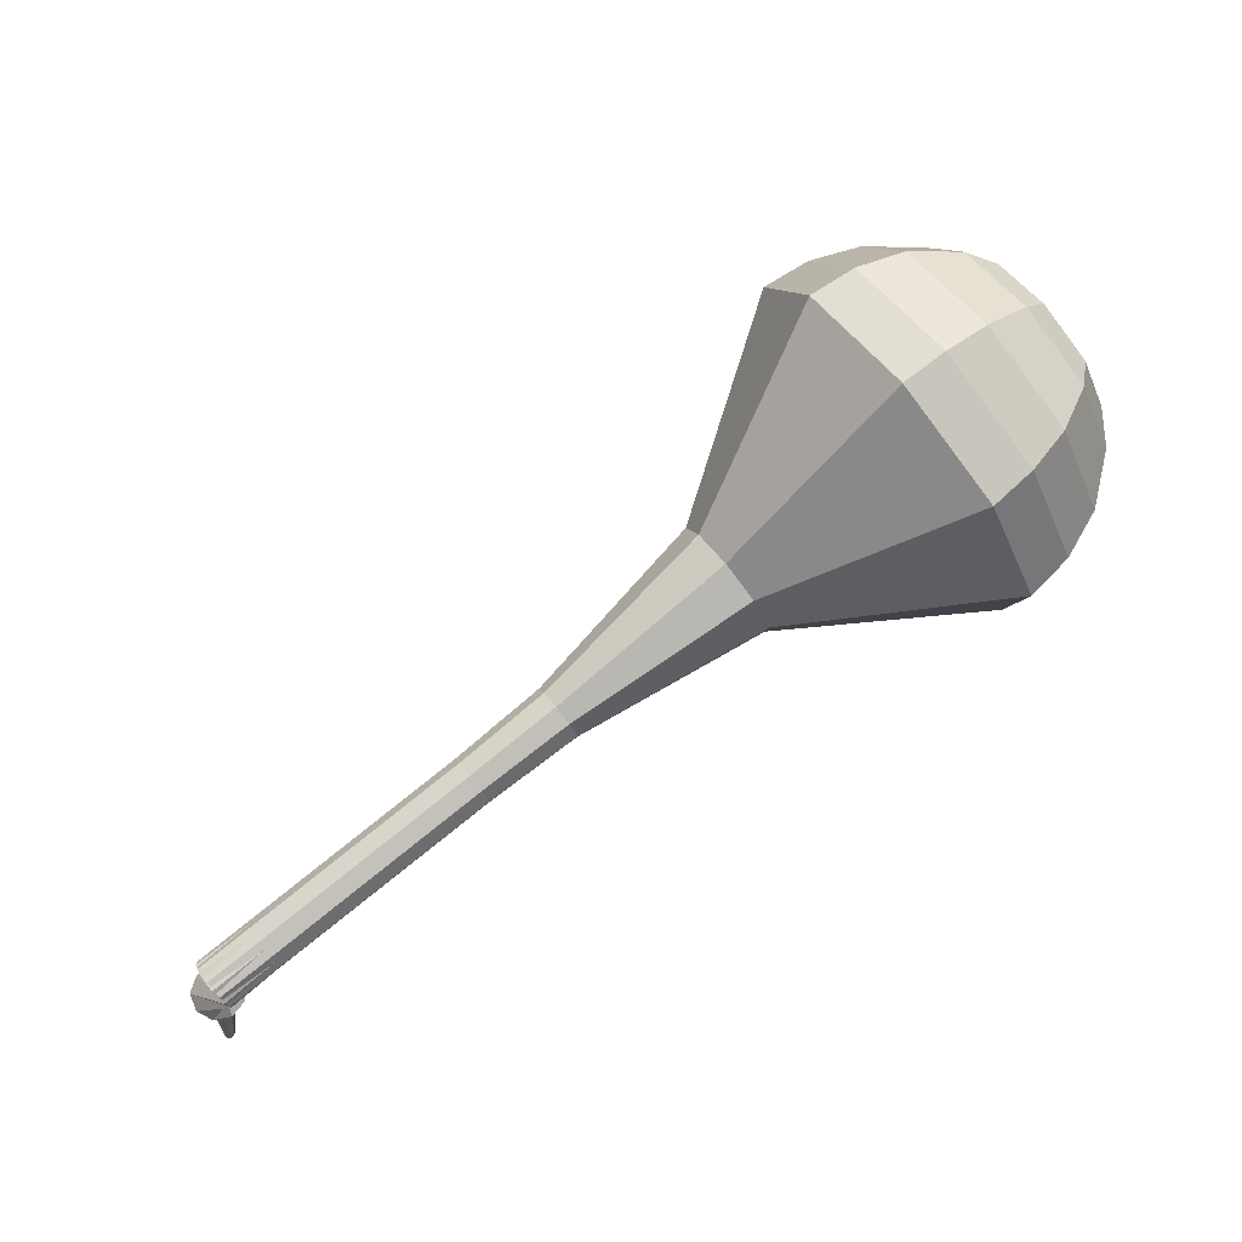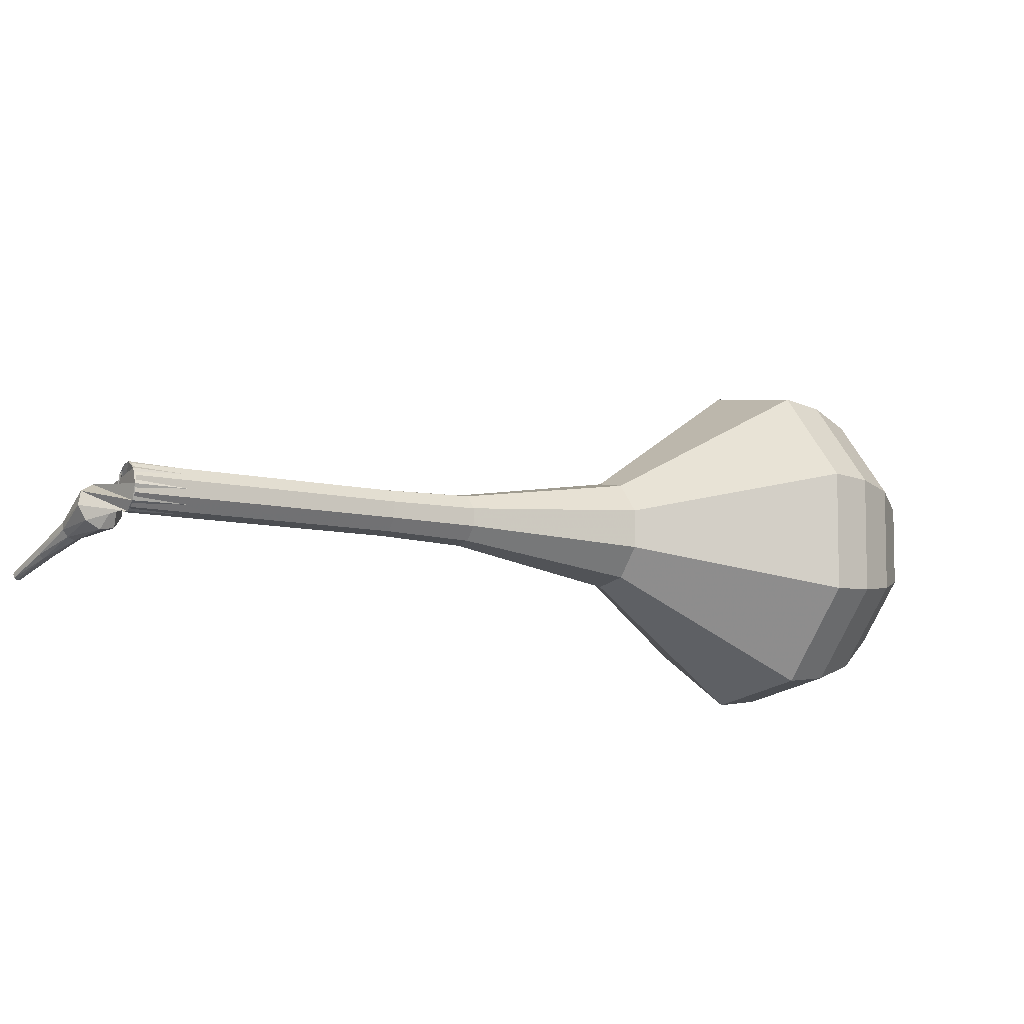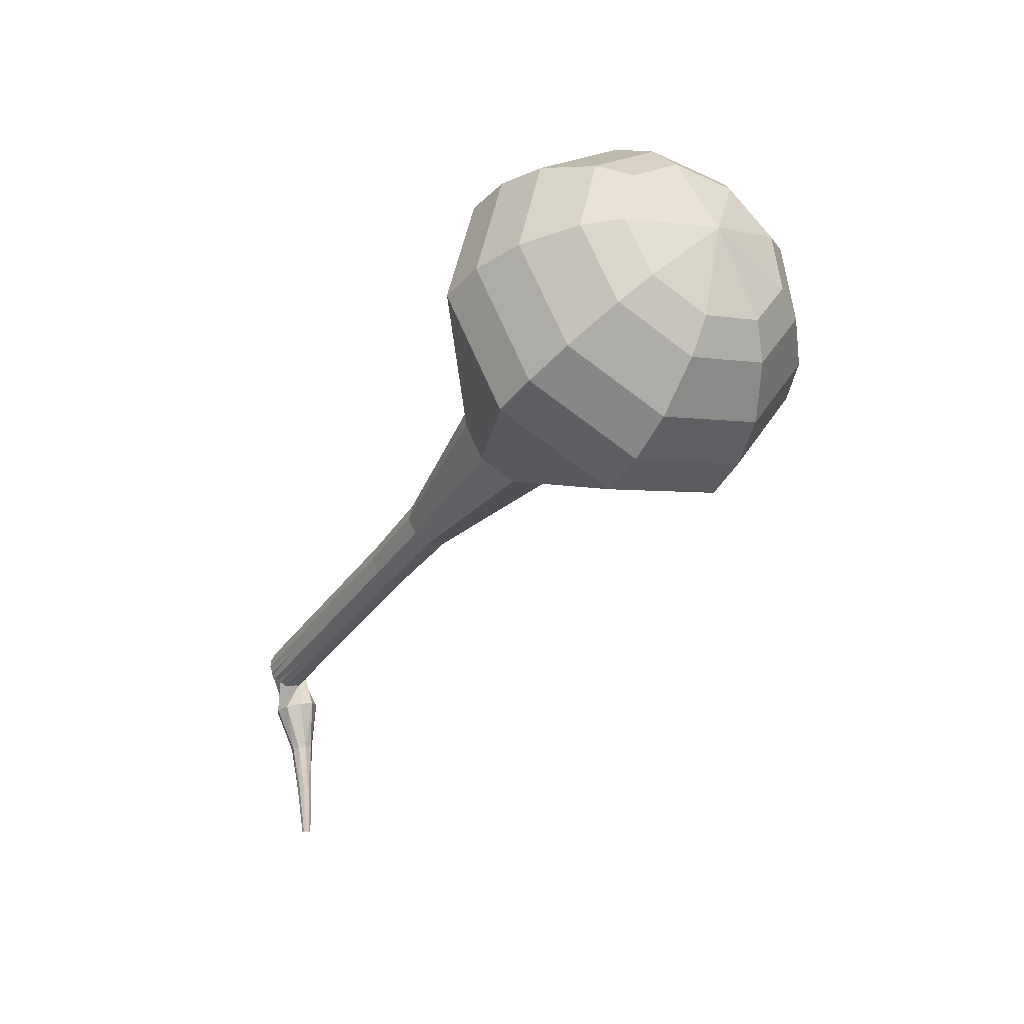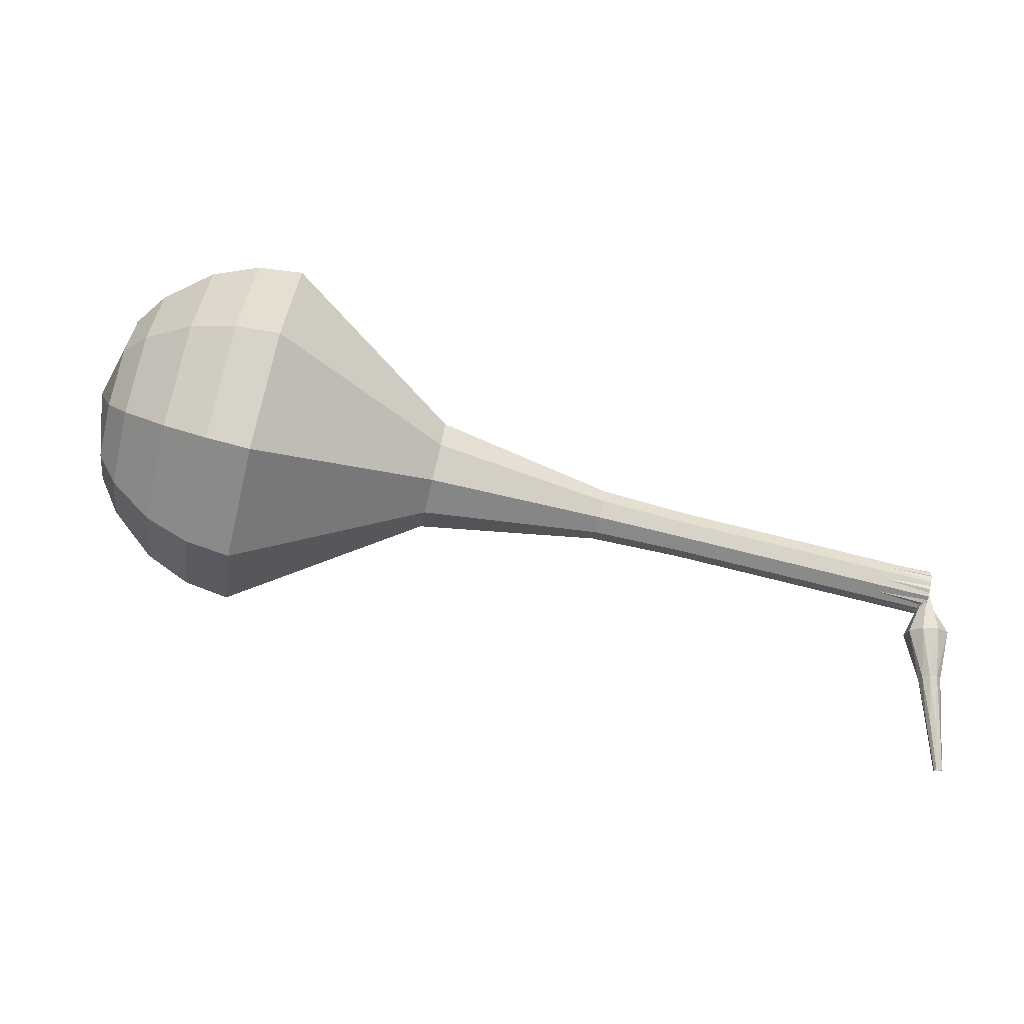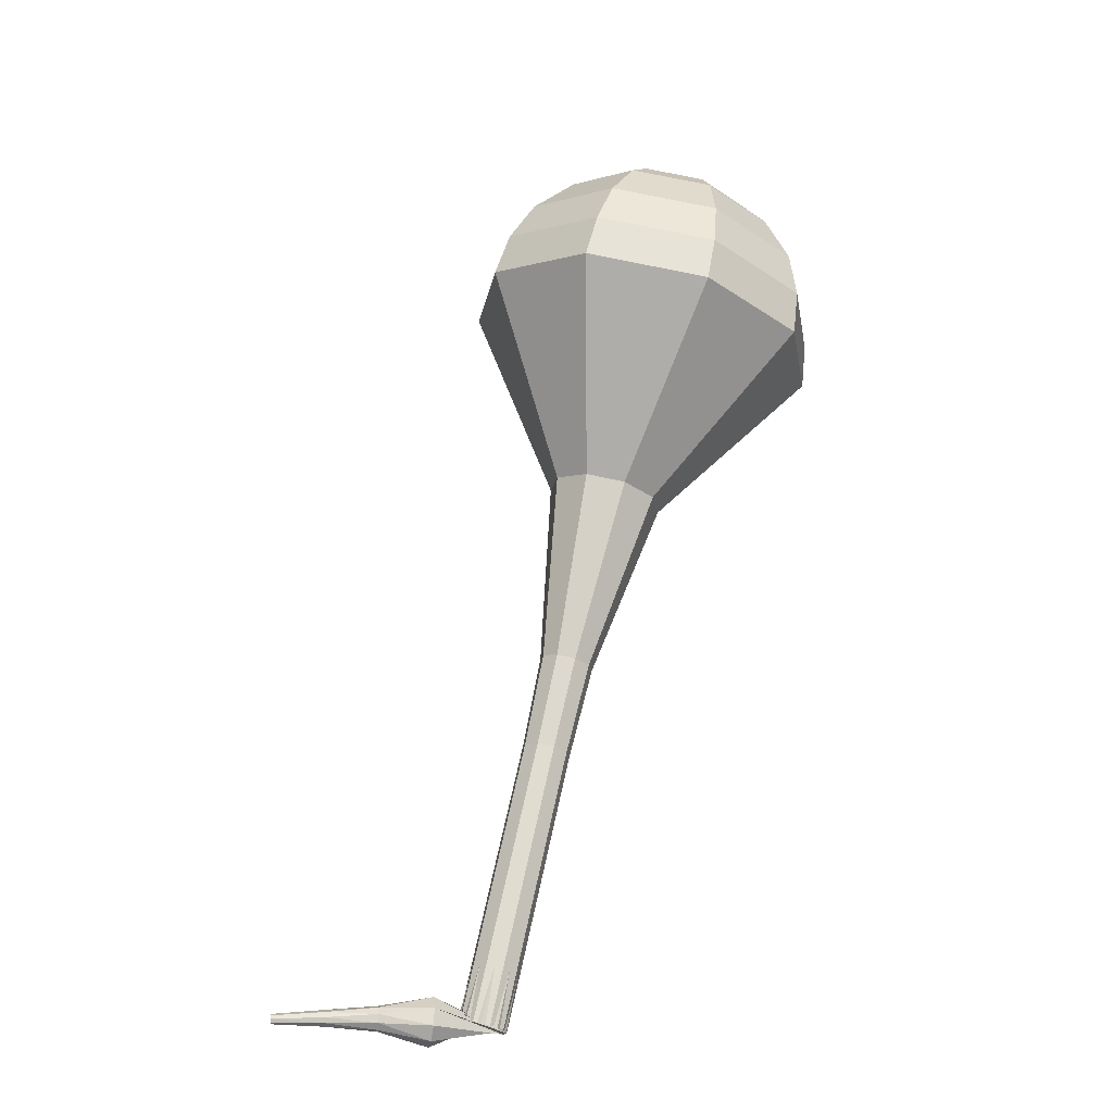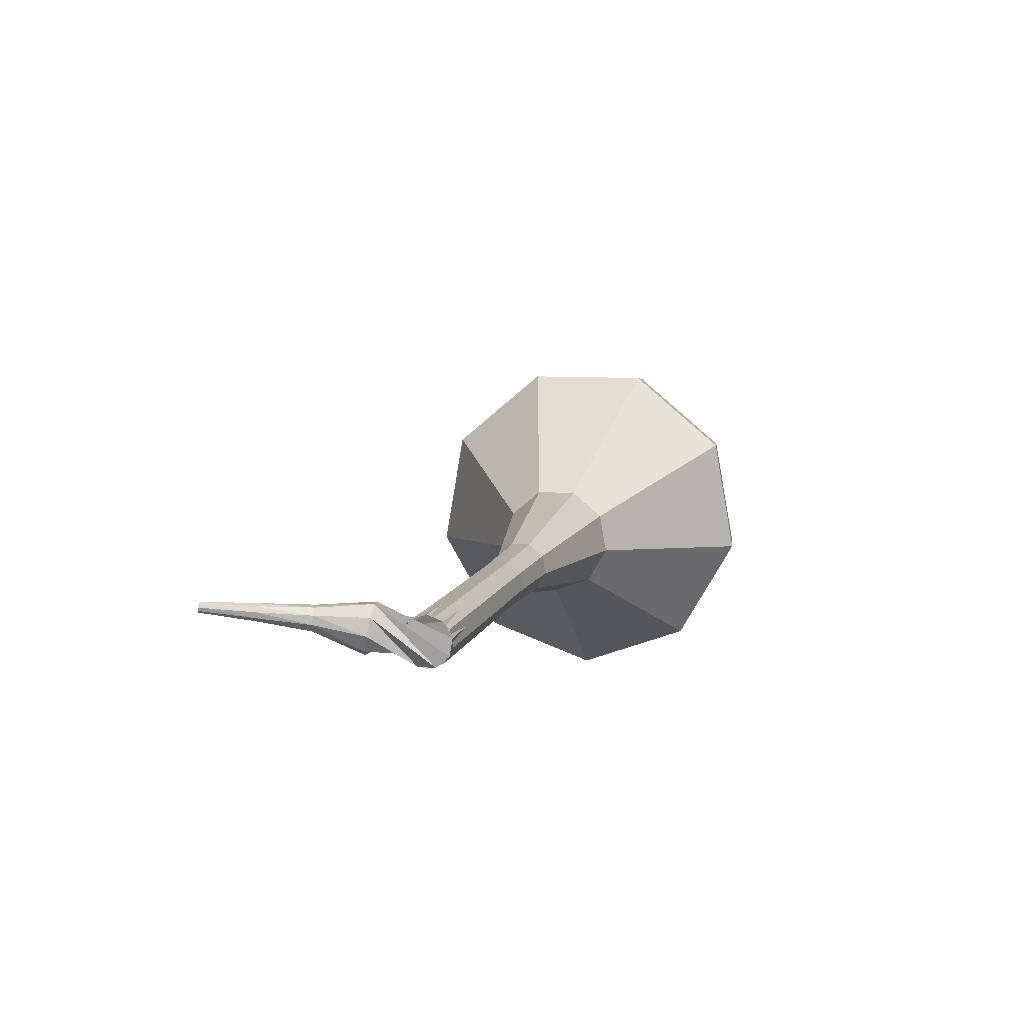
<metadata>
{"format":"obj","ext":"obj","renderer":"f3d","projection":"perspective","resolution":1024,"background":"white","views":[{"elev":61.5,"azim":-16.5,"up":"+Z"},{"elev":-47.8,"azim":-40.0,"up":"+Y"},{"elev":-19.7,"azim":79.4,"up":"+Z"},{"elev":-12.7,"azim":-166.0,"up":"+Z"},{"elev":49.5,"azim":-90.0,"up":"+Y"},{"elev":-11.6,"azim":-89.5,"up":"+Y"}]}
</metadata>
<code>
g tube1
v 158.9 156.2 169.2
v 159.1 157.6 166.1
v 158.4 160.4 164.4
v 157.2 163.5 165
v 155.9 165.4 167.6
v 155.2 165.1 170.9
v 155.4 162.9 173.4
v 156.5 159.7 174
v 157.8 157.1 172.3
v 158.9 156.2 169.2
v 159.3 157.8 169.4
v 159.4 158.8 167.1
v 159 160.9 165.9
v 158 163.1 166.4
v 157.1 164.5 168.2
v 156.6 164.3 170.6
v 156.7 162.7 172.5
v 157.5 160.3 172.9
v 158.5 158.4 171.7
v 159.3 157.8 169.4
v 158.9 161.5 169.6
v 158.9 161.5 169.6
v 158.9 161.5 169.6
v 158.9 161.5 169.6
v 158.9 161.5 169.6
v 158.9 161.5 169.6
v 158.9 161.5 169.6
v 158.9 161.5 169.6
v 158.9 161.5 169.6
v 158.9 161.5 169.6
v 123.6 149.6 161.4
v 123.8 149.5 160.7
v 124.1 148.9 160.4
v 124.3 148.3 160.5
v 124.3 147.8 161
v 124.2 147.8 161.7
v 123.9 148.1 162.2
v 123.6 148.8 162.3
v 123.5 149.4 162
v 123.6 149.6 161.4
v 124.9 149.3 159.3
v 124.7 148.7 159.2
v 124.2 148.3 159.1
v 123.5 148.3 159.2
v 123 148.7 159.3
v 122.9 149.4 159.4
v 123.3 150 159.5
v 124 150.2 159.5
v 124.6 149.9 159.5
v 124.9 149.3 159.3
v 124.3 149.7 157.3
v 124.3 149.3 157.3
v 124.1 149.1 157.2
v 123.7 149.1 157.2
v 123.4 149.2 157.3
v 123.3 149.6 157.3
v 123.5 149.9 157.4
v 123.8 150 157.4
v 124.1 150 157.4
v 124.3 149.7 157.3
v 124 149.9 155.3
v 124.1 149.7 155.2
v 123.9 149.5 155.2
v 123.7 149.4 155.2
v 123.5 149.5 155.2
v 123.4 149.7 155.3
v 123.4 149.9 155.3
v 123.6 150.1 155.3
v 123.8 150.1 155.3
v 124 149.9 155.3
v 123.8 150 153.2
v 123.8 149.9 153.2
v 123.8 149.8 153.2
v 123.6 149.7 153.2
v 123.5 149.8 153.2
v 123.4 149.9 153.2
v 123.4 150 153.2
v 123.5 150.1 153.2
v 123.7 150.1 153.2
v 123.8 150 153.2
f 1 2 12
f 12 11 1
f 2 3 13
f 13 12 2
f 3 4 14
f 14 13 3
f 4 5 15
f 15 14 4
f 5 6 16
f 16 15 5
f 6 7 17
f 17 16 6
f 7 8 18
f 18 17 7
f 8 9 19
f 19 18 8
f 9 10 20
f 20 19 9
f 11 12 22
f 22 21 11
f 12 13 23
f 23 22 12
f 13 14 24
f 24 23 13
f 14 15 25
f 25 24 14
f 15 16 26
f 26 25 15
f 16 17 27
f 27 26 16
f 17 18 28
f 28 27 17
f 18 19 29
f 29 28 18
f 19 20 30
f 30 29 19
f 21 22 32
f 32 31 21
f 22 23 33
f 33 32 22
f 23 24 34
f 34 33 23
f 24 25 35
f 35 34 24
f 25 26 36
f 36 35 25
f 26 27 37
f 37 36 26
f 27 28 38
f 38 37 27
f 28 29 39
f 39 38 28
f 29 30 40
f 40 39 29
f 31 32 42
f 42 41 31
f 32 33 43
f 43 42 32
f 33 34 44
f 44 43 33
f 34 35 45
f 45 44 34
f 35 36 46
f 46 45 35
f 36 37 47
f 47 46 36
f 37 38 48
f 48 47 37
f 38 39 49
f 49 48 38
f 39 40 50
f 50 49 39
f 41 42 52
f 52 51 41
f 42 43 53
f 53 52 42
f 43 44 54
f 54 53 43
f 44 45 55
f 55 54 44
f 45 46 56
f 56 55 45
f 46 47 57
f 57 56 46
f 47 48 58
f 58 57 47
f 48 49 59
f 59 58 48
f 49 50 60
f 60 59 49
f 51 52 62
f 62 61 51
f 52 53 63
f 63 62 52
f 53 54 64
f 64 63 53
f 54 55 65
f 65 64 54
f 55 56 66
f 66 65 55
f 56 57 67
f 67 66 56
f 57 58 68
f 68 67 57
f 58 59 69
f 69 68 58
f 59 60 70
f 70 69 59
f 61 62 72
f 72 71 61
f 62 63 73
f 73 72 62
f 63 64 74
f 74 73 63
f 64 65 75
f 75 74 64
f 65 66 76
f 76 75 65
f 66 67 77
f 77 76 66
f 67 68 78
f 78 77 67
f 68 69 79
f 79 78 68
f 69 70 80
f 80 79 69
v 124.3 147.8 161.4
v 124.3 148 160.7
v 124.2 148.6 160.4
v 123.9 149.2 160.5
v 123.7 149.6 161
v 123.5 149.6 161.7
v 123.6 149.1 162.2
v 123.8 148.5 162.3
v 124.1 147.9 162
v 124.3 147.8 161.4
v 127.8 149 162.2
v 127.8 149.3 161.6
v 127.7 149.9 161.2
v 127.4 150.5 161.3
v 127.2 150.9 161.9
v 127 150.8 162.5
v 127.1 150.4 163
v 127.3 149.7 163.2
v 127.6 149.2 162.8
v 127.8 149 162.2
v 131.3 150.3 163
v 131.3 150.6 162.4
v 131.2 151.2 162.1
v 131 151.8 162.2
v 130.7 152.2 162.7
v 130.6 152.1 163.4
v 130.6 151.7 163.9
v 130.8 151 164
v 131.1 150.5 163.6
v 131.3 150.3 163
v 134.8 151.6 163.9
v 134.9 151.9 163.2
v 134.7 152.5 162.9
v 134.5 153.1 163
v 134.2 153.5 163.5
v 134.1 153.4 164.2
v 134.1 153 164.7
v 134.3 152.3 164.8
v 134.6 151.8 164.5
v 134.8 151.6 163.9
v 138.3 152.8 164.7
v 138.4 153.1 164
v 138.3 153.7 163.6
v 138 154.4 163.7
v 137.7 154.9 164.3
v 137.5 154.8 165.1
v 137.6 154.3 165.6
v 137.8 153.6 165.8
v 138.1 153 165.4
v 138.3 152.8 164.7
v 145.8 154.2 166.3
v 145.9 154.8 164.8
v 145.6 156.2 164
v 145 157.7 164.3
v 144.4 158.6 165.5
v 144 158.5 167.1
v 144.1 157.4 168.4
v 144.6 155.9 168.6
v 145.3 154.6 167.8
v 145.8 154.2 166.3
v 154.6 152 168
v 155 154 163.3
v 154 158.3 160.8
v 152 163 161.7
v 150.1 165.8 165.5
v 149.1 165.4 170.5
v 149.4 162 174.3
v 150.9 157.2 175.2
v 153 153.2 172.7
v 154.6 152 168
v 156.2 152.8 168.4
v 156.6 154.8 163.8
v 155.6 159 161.4
v 153.7 163.5 162.3
v 151.9 166.2 166
v 150.9 165.9 170.8
v 151.2 162.6 174.5
v 152.7 157.9 175.4
v 154.7 154.1 173
v 156.2 152.8 168.4
v 157.7 154.2 168.8
v 158 155.9 164.7
v 157.1 159.7 162.6
v 155.5 163.7 163.3
v 153.8 166.2 166.6
v 152.9 165.8 171
v 153.2 162.9 174.3
v 154.5 158.7 175.1
v 156.3 155.3 172.9
v 157.7 154.2 168.8
v 158.9 156.2 169.2
v 159.1 157.6 166.1
v 158.4 160.4 164.4
v 157.2 163.5 165
v 155.9 165.4 167.6
v 155.2 165.1 170.9
v 155.4 162.9 173.4
v 156.5 159.7 174
v 157.8 157.1 172.3
v 158.9 156.2 169.2
v 159.3 157.8 169.4
v 159.4 158.8 167.1
v 159 160.9 165.9
v 158 163.1 166.4
v 157.1 164.5 168.2
v 156.6 164.3 170.6
v 156.7 162.7 172.5
v 157.5 160.3 172.9
v 158.5 158.4 171.7
v 159.3 157.8 169.4
v 158.9 161.5 169.6
v 158.9 161.5 169.6
v 158.9 161.5 169.6
v 158.9 161.5 169.6
v 158.9 161.5 169.6
v 158.9 161.5 169.6
v 158.9 161.5 169.6
v 158.9 161.5 169.6
v 158.9 161.5 169.6
v 158.9 161.5 169.6
f 81 82 92
f 92 91 81
f 82 83 93
f 93 92 82
f 83 84 94
f 94 93 83
f 84 85 95
f 95 94 84
f 85 86 96
f 96 95 85
f 86 87 97
f 97 96 86
f 87 88 98
f 98 97 87
f 88 89 99
f 99 98 88
f 89 90 100
f 100 99 89
f 91 92 102
f 102 101 91
f 92 93 103
f 103 102 92
f 93 94 104
f 104 103 93
f 94 95 105
f 105 104 94
f 95 96 106
f 106 105 95
f 96 97 107
f 107 106 96
f 97 98 108
f 108 107 97
f 98 99 109
f 109 108 98
f 99 100 110
f 110 109 99
f 101 102 112
f 112 111 101
f 102 103 113
f 113 112 102
f 103 104 114
f 114 113 103
f 104 105 115
f 115 114 104
f 105 106 116
f 116 115 105
f 106 107 117
f 117 116 106
f 107 108 118
f 118 117 107
f 108 109 119
f 119 118 108
f 109 110 120
f 120 119 109
f 111 112 122
f 122 121 111
f 112 113 123
f 123 122 112
f 113 114 124
f 124 123 113
f 114 115 125
f 125 124 114
f 115 116 126
f 126 125 115
f 116 117 127
f 127 126 116
f 117 118 128
f 128 127 117
f 118 119 129
f 129 128 118
f 119 120 130
f 130 129 119
f 121 122 132
f 132 131 121
f 122 123 133
f 133 132 122
f 123 124 134
f 134 133 123
f 124 125 135
f 135 134 124
f 125 126 136
f 136 135 125
f 126 127 137
f 137 136 126
f 127 128 138
f 138 137 127
f 128 129 139
f 139 138 128
f 129 130 140
f 140 139 129
f 131 132 142
f 142 141 131
f 132 133 143
f 143 142 132
f 133 134 144
f 144 143 133
f 134 135 145
f 145 144 134
f 135 136 146
f 146 145 135
f 136 137 147
f 147 146 136
f 137 138 148
f 148 147 137
f 138 139 149
f 149 148 138
f 139 140 150
f 150 149 139
f 141 142 152
f 152 151 141
f 142 143 153
f 153 152 142
f 143 144 154
f 154 153 143
f 144 145 155
f 155 154 144
f 145 146 156
f 156 155 145
f 146 147 157
f 157 156 146
f 147 148 158
f 158 157 147
f 148 149 159
f 159 158 148
f 149 150 160
f 160 159 149
f 151 152 162
f 162 161 151
f 152 153 163
f 163 162 152
f 153 154 164
f 164 163 153
f 154 155 165
f 165 164 154
f 155 156 166
f 166 165 155
f 156 157 167
f 167 166 156
f 157 158 168
f 168 167 157
f 158 159 169
f 169 168 158
f 159 160 170
f 170 169 159
f 161 162 172
f 172 171 161
f 162 163 173
f 173 172 162
f 163 164 174
f 174 173 163
f 164 165 175
f 175 174 164
f 165 166 176
f 176 175 165
f 166 167 177
f 177 176 166
f 167 168 178
f 178 177 167
f 168 169 179
f 179 178 168
f 169 170 180
f 180 179 169
f 171 172 182
f 182 181 171
f 172 173 183
f 183 182 172
f 173 174 184
f 184 183 173
f 174 175 185
f 185 184 174
f 175 176 186
f 186 185 175
f 176 177 187
f 187 186 176
f 177 178 188
f 188 187 177
f 178 179 189
f 189 188 178
f 179 180 190
f 190 189 179
f 181 182 192
f 192 191 181
f 182 183 193
f 193 192 182
f 183 184 194
f 194 193 183
f 184 185 195
f 195 194 184
f 185 186 196
f 196 195 185
f 186 187 197
f 197 196 186
f 187 188 198
f 198 197 187
f 188 189 199
f 199 198 188
f 189 190 200
f 200 199 189
g

</code>
